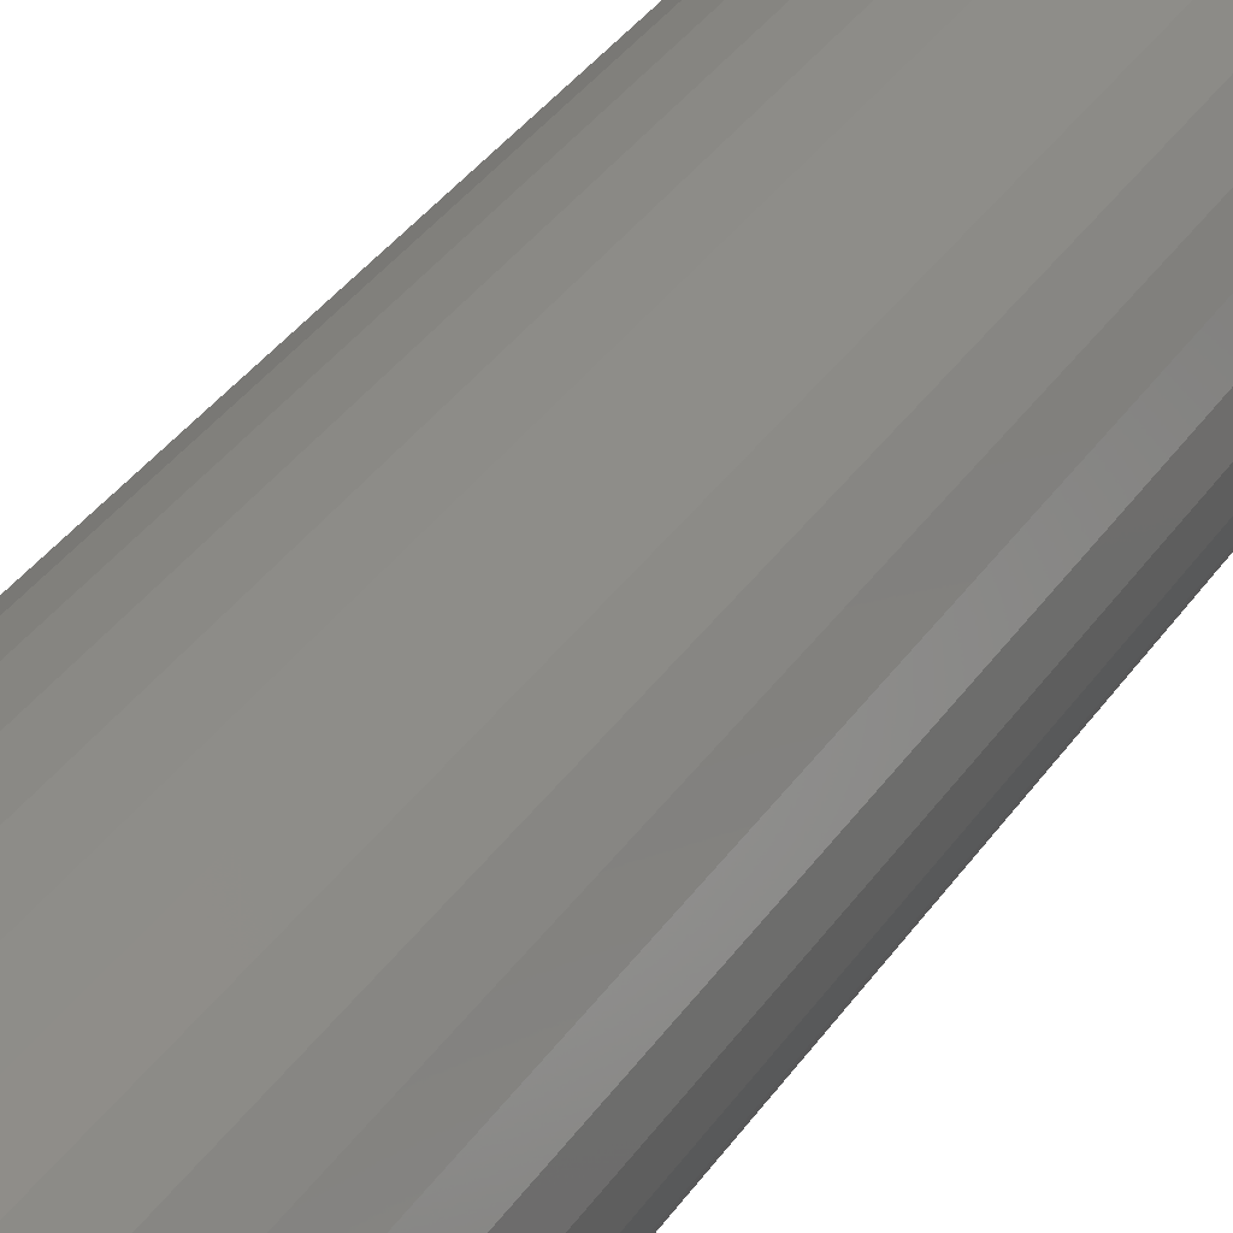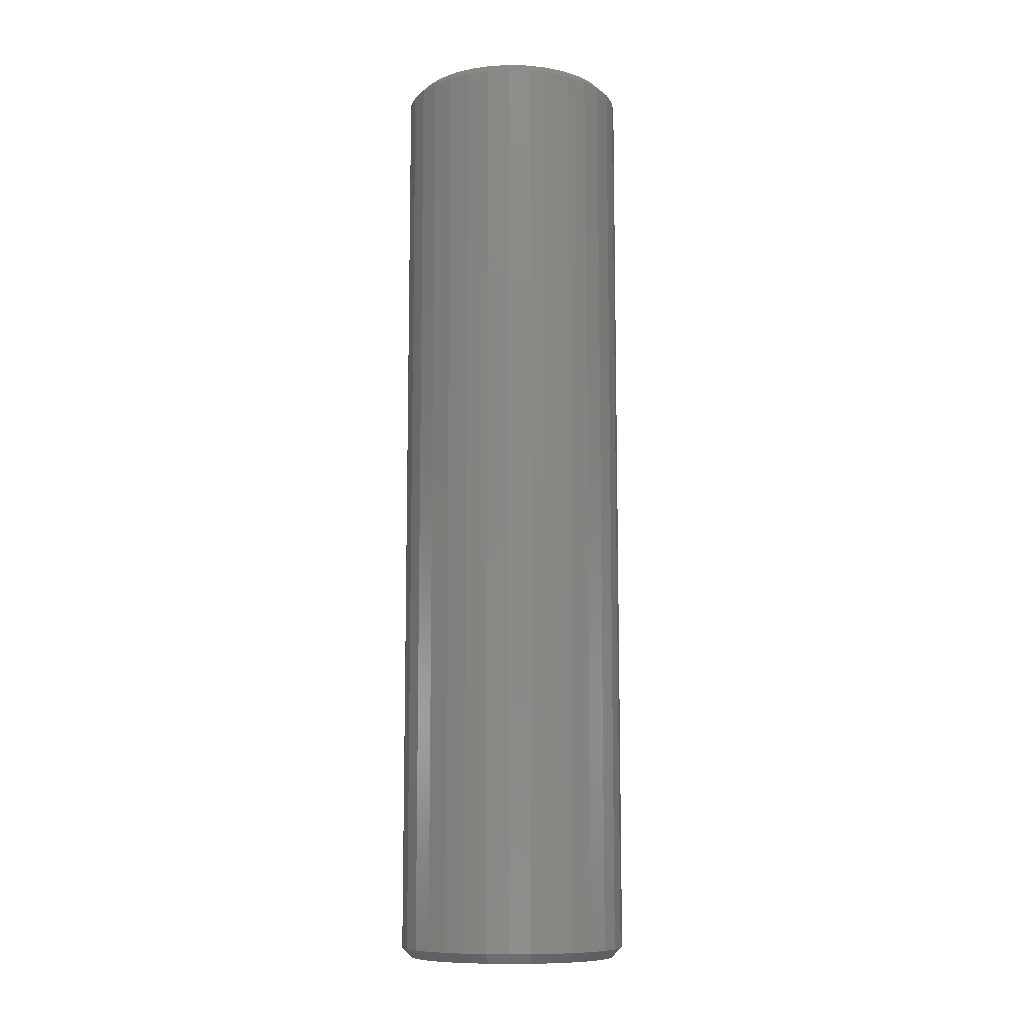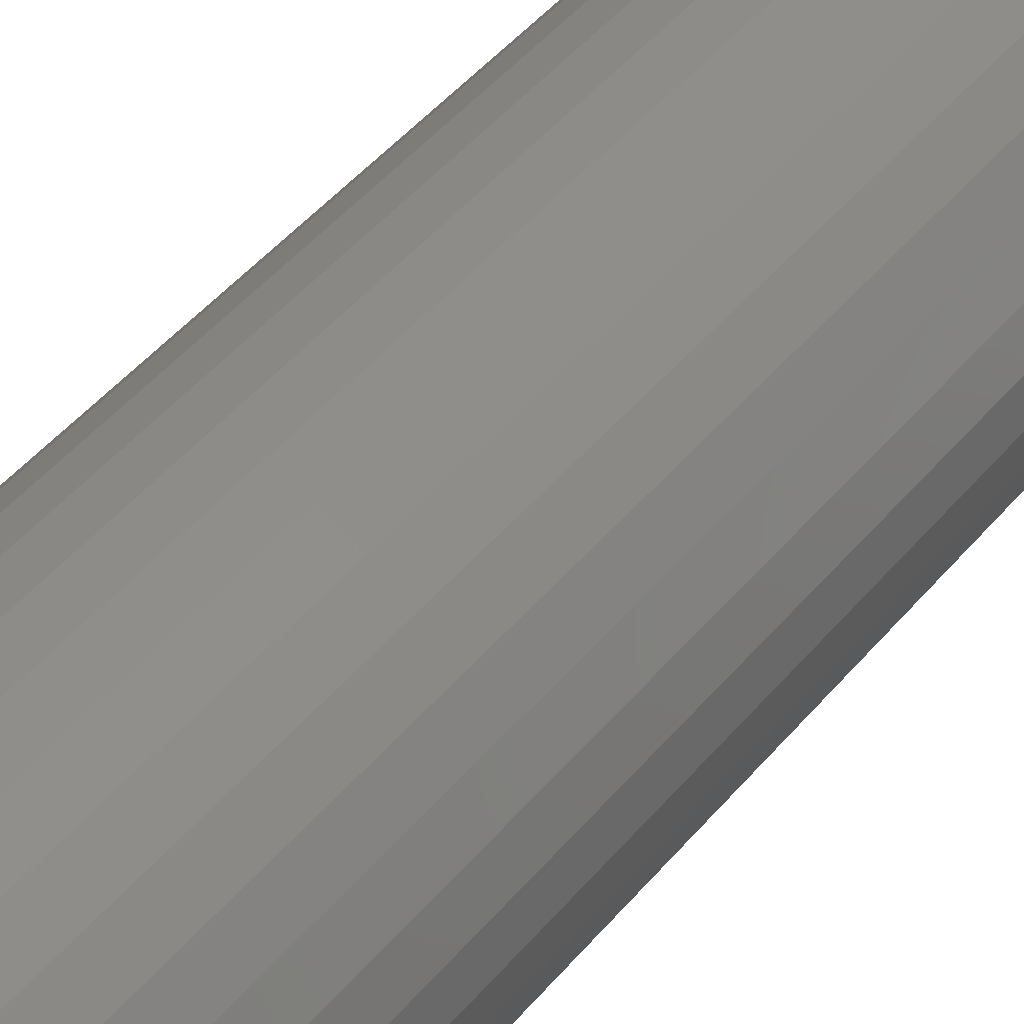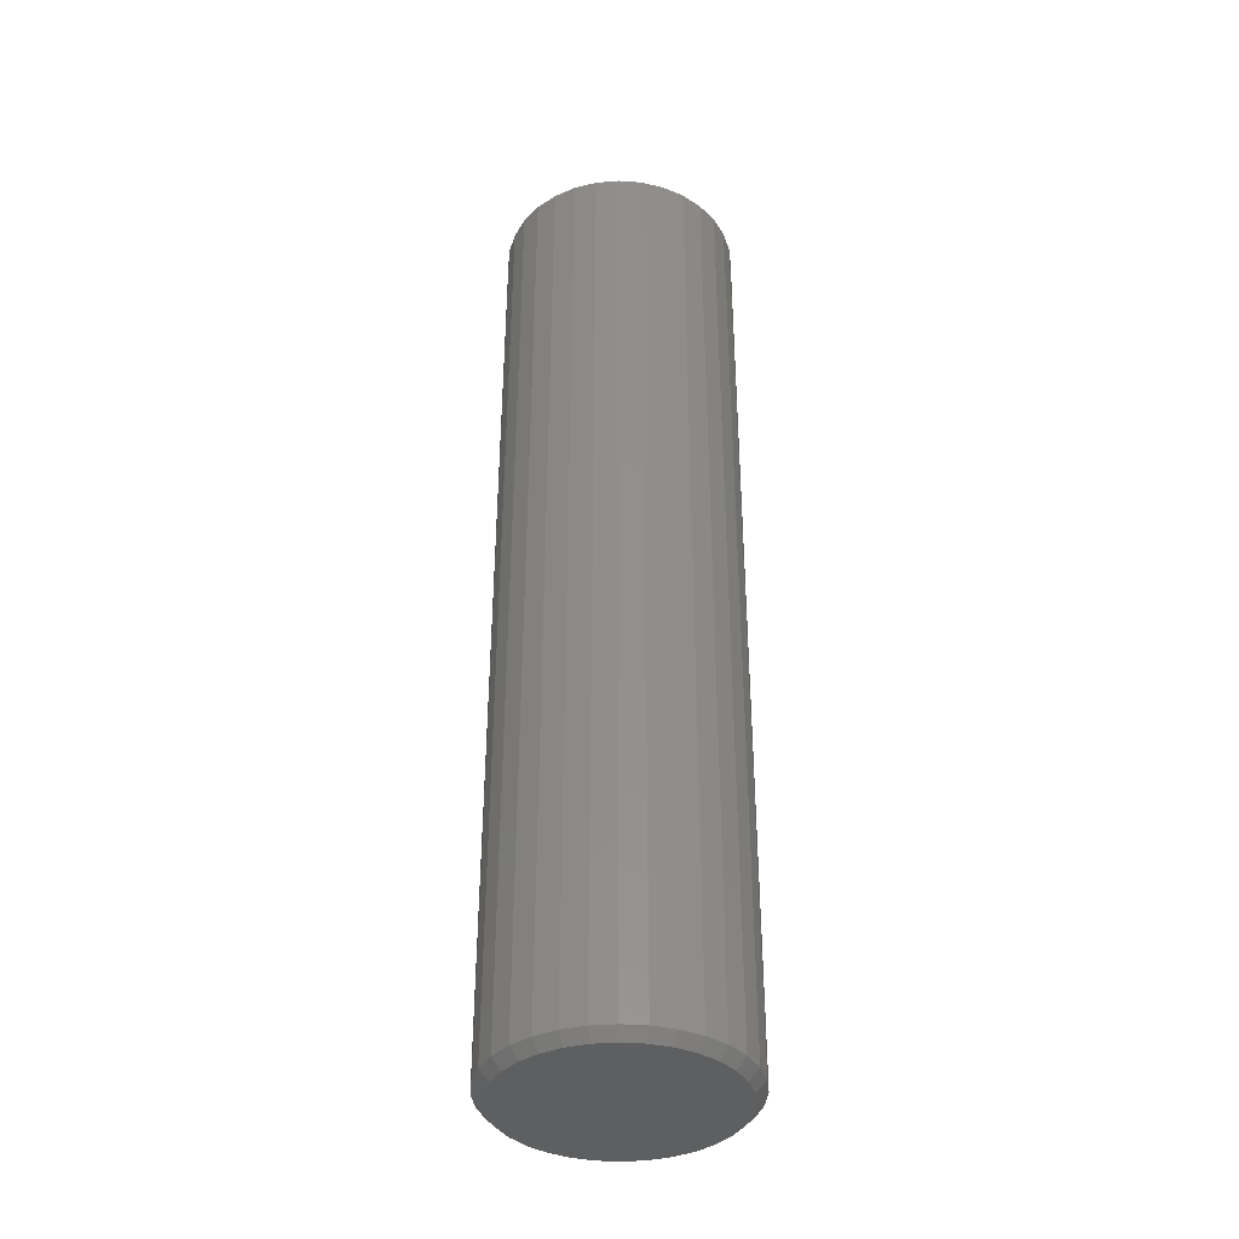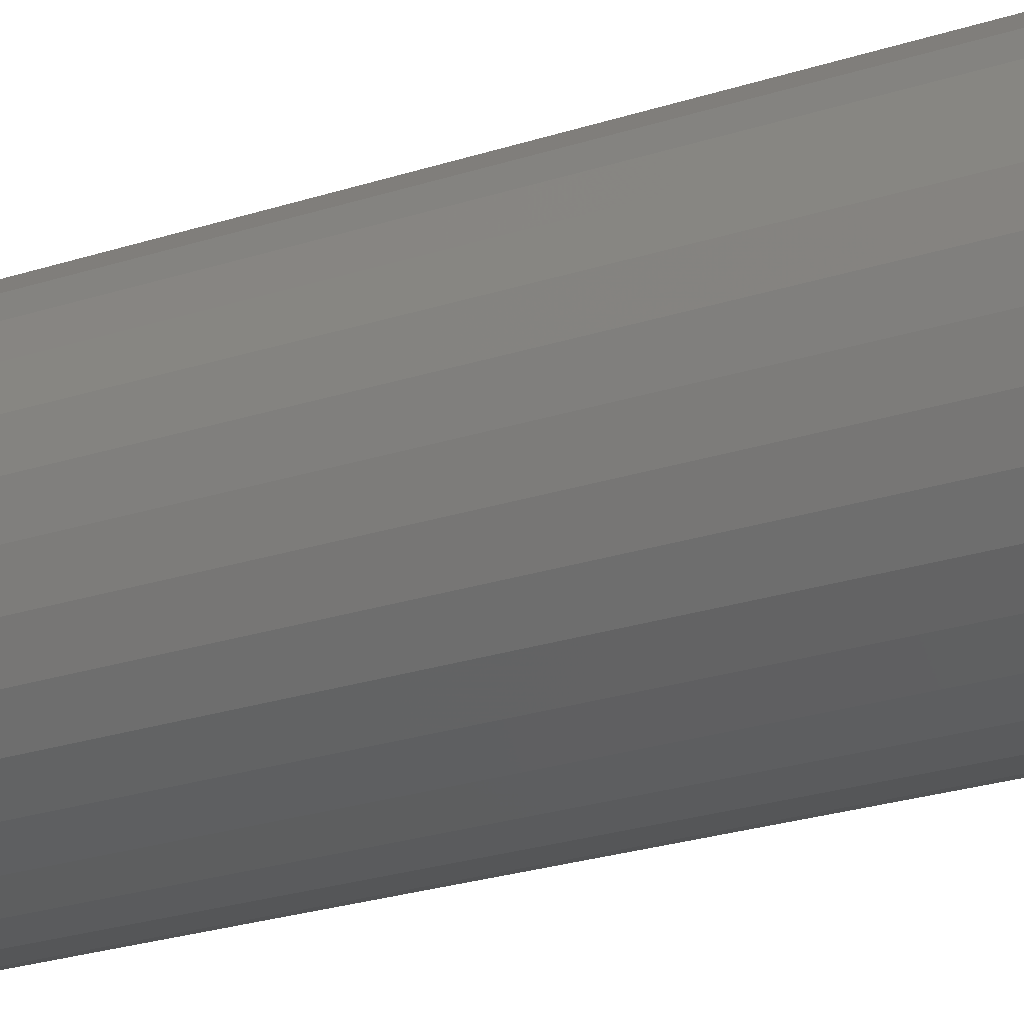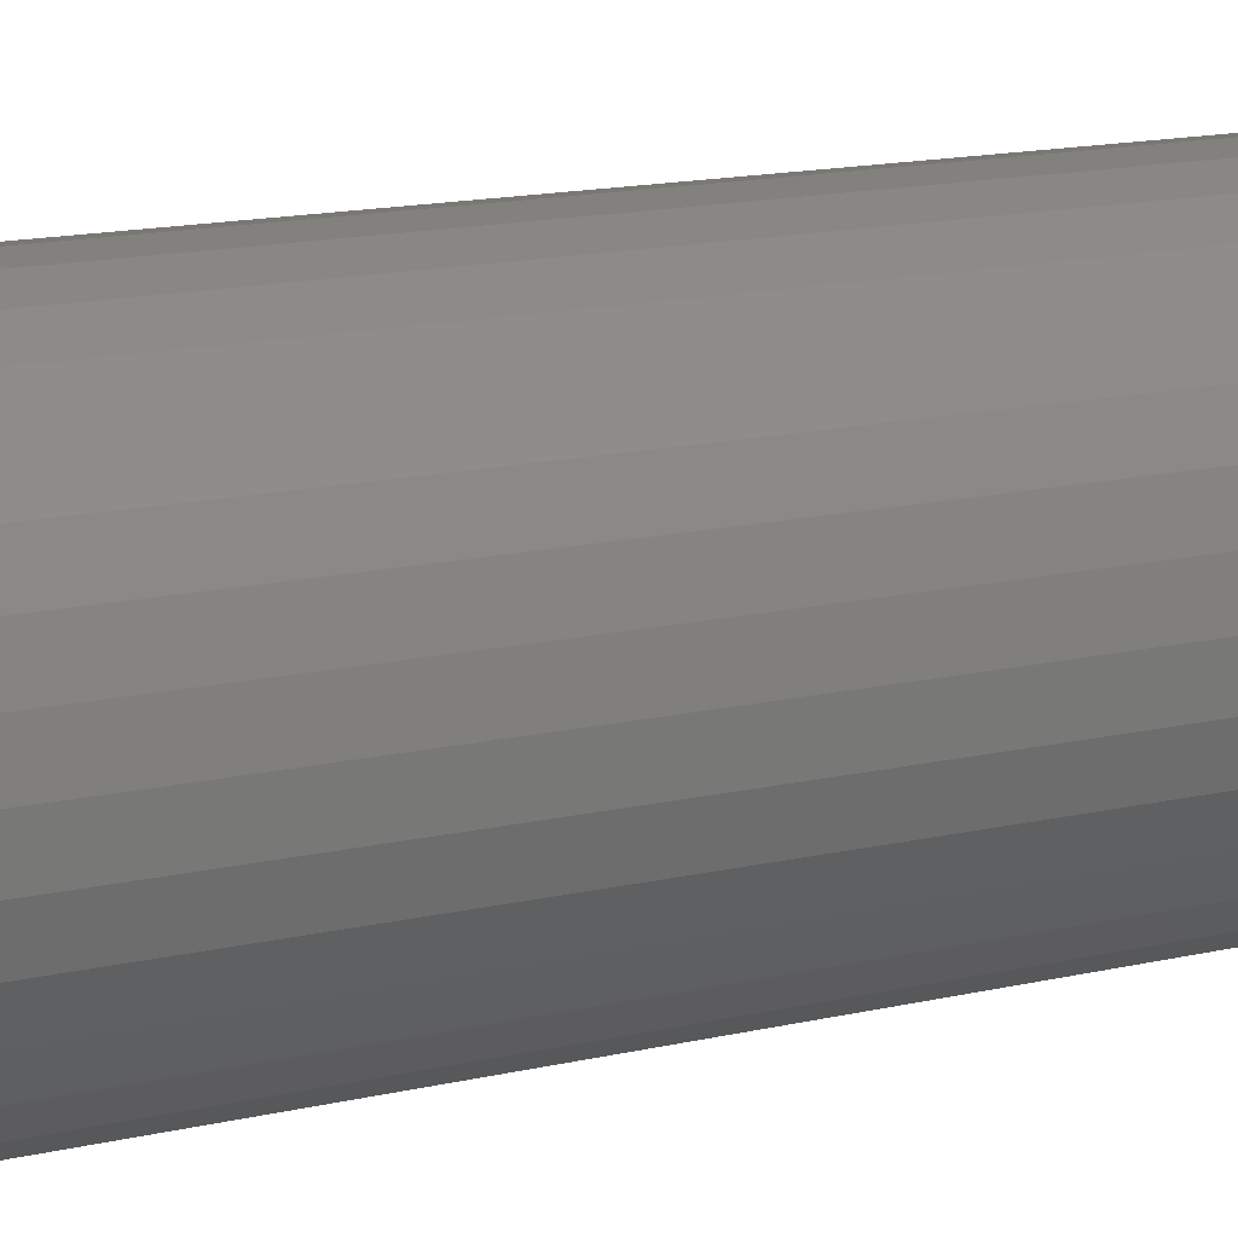
<metadata>
{"format":"stl","ext":"stl","renderer":"f3d","projection":"perspective","resolution":1024,"background":"white","views":[{"elev":32.4,"azim":-152.5,"up":"+Y"},{"elev":-10.0,"azim":-43.3,"up":"+Z"},{"elev":41.8,"azim":-145.0,"up":"+Y"},{"elev":-37.8,"azim":124.1,"up":"+Z"},{"elev":-20.6,"azim":122.5,"up":"+Y"},{"elev":10.5,"azim":-125.5,"up":"+Y"}]}
</metadata>
<code>
# stl→obj: 128 verts, 252 faces
v 0.09762 -2.242e-17 0.007812
v 0.09762 -2.242e-17 0.7422
v 0.09586 -0.01786 0.007812
v 0.09586 -0.01786 0.7422
v 0.09065 -0.03503 0.007812
v 0.09065 -0.03503 0.7422
v 0.08219 -0.05085 0.007812
v 0.08219 -0.05085 0.7422
v 0.07081 -0.06472 0.007812
v 0.07081 -0.06472 0.7422
v 0.05694 -0.0761 0.007812
v 0.05694 -0.0761 0.7422
v 0.04111 -0.08456 0.007812
v 0.04111 -0.08456 0.7422
v 0.02394 -0.08977 0.007812
v 0.02394 -0.08977 0.7422
v 0.006086 -0.09153 0.007812
v 0.006086 -0.09153 0.7422
v -0.01177 -0.08977 0.007812
v -0.01177 -0.08977 0.7422
v -0.02894 -0.08456 0.007812
v -0.02894 -0.08456 0.7422
v -0.04477 -0.0761 0.007812
v -0.04477 -0.0761 0.7422
v -0.05864 -0.06472 0.007812
v -0.05864 -0.06472 0.7422
v -0.07002 -0.05085 0.007812
v -0.07002 -0.05085 0.7422
v -0.07848 -0.03503 0.007812
v -0.07848 -0.03503 0.7422
v -0.08369 -0.01786 0.007812
v -0.08369 -0.01786 0.7422
v -0.08544 5.186e-17 0.007812
v -0.08544 5.186e-17 0.7422
v -0.08369 0.01786 0.007812
v -0.08369 0.01786 0.7422
v -0.07848 0.03503 0.007812
v -0.07848 0.03503 0.7422
v -0.07002 0.05085 0.007812
v -0.07002 0.05085 0.7422
v -0.05864 0.06472 0.007812
v -0.05864 0.06472 0.7422
v -0.04477 0.0761 0.007812
v -0.04477 0.0761 0.7422
v -0.02894 0.08456 0.007812
v -0.02894 0.08456 0.7422
v -0.01177 0.08977 0.007812
v -0.01177 0.08977 0.7422
v 0.006086 0.09153 0.007812
v 0.006086 0.09153 0.7422
v 0.02394 0.08977 0.007812
v 0.02394 0.08977 0.7422
v 0.04111 0.08456 0.007812
v 0.04111 0.08456 0.7422
v 0.05694 0.0761 0.007812
v 0.05694 0.0761 0.7422
v 0.07081 0.06472 0.007812
v 0.07081 0.06472 0.7422
v 0.08219 0.05085 0.007812
v 0.08219 0.05085 0.7422
v 0.09065 0.03503 0.007812
v 0.09065 0.03503 0.7422
v 0.09586 0.01786 0.007812
v 0.09586 0.01786 0.7422
v -0.01025 0.08211 0.75
v 0.02242 0.08211 0.75
v 0.006086 0.08372 0.75
v -0.02595 0.07734 0.75
v 0.03812 0.07734 0.75
v -0.04043 0.06961 0.75
v 0.0526 0.06961 0.75
v -0.05311 0.0592 0.75
v 0.06528 0.0592 0.75
v 0.06528 -0.0592 0.75
v -0.04043 -0.06961 0.75
v 0.0526 -0.06961 0.75
v -0.02595 -0.07734 0.75
v 0.03812 -0.07734 0.75
v -0.01025 -0.08211 0.75
v 0.02242 -0.08211 0.75
v 0.006086 -0.08372 0.75
v 0.07569 0.04651 0.75
v -0.06352 0.04651 0.75
v 0.08343 0.03204 0.75
v -0.07126 0.03204 0.75
v 0.08819 0.01633 0.75
v -0.07602 0.01633 0.75
v 0.0898 5.363e-17 0.75
v -0.07763 4.721e-17 0.75
v 0.08819 -0.01633 0.75
v -0.07602 -0.01633 0.75
v 0.08343 -0.03204 0.75
v -0.07126 -0.03204 0.75
v 0.07569 -0.04651 0.75
v -0.06352 -0.04651 0.75
v -0.05311 -0.0592 0.75
v 0.006086 0.08372 0
v 0.02242 0.08211 0
v -0.01025 0.08211 0
v -0.02595 0.07734 0
v 0.03812 0.07734 0
v -0.04043 0.06961 0
v 0.0526 0.06961 0
v -0.05311 0.0592 0
v 0.06528 0.0592 0
v 0.0526 -0.06961 0
v -0.04043 -0.06961 0
v 0.06528 -0.0592 0
v -0.02595 -0.07734 0
v 0.03812 -0.07734 0
v -0.01025 -0.08211 0
v 0.02242 -0.08211 0
v 0.006086 -0.08372 0
v -0.05311 -0.0592 0
v -0.06352 -0.04651 0
v 0.07569 -0.04651 0
v -0.07126 -0.03204 0
v 0.08343 -0.03204 0
v -0.07602 -0.01633 0
v 0.08819 -0.01633 0
v -0.07763 4.721e-17 0
v 0.0898 5.363e-17 0
v -0.07602 0.01633 0
v 0.08819 0.01633 0
v -0.07126 0.03204 0
v 0.08343 0.03204 0
v -0.06352 0.04651 0
v 0.07569 0.04651 0
f 1 2 3
f 3 2 4
f 3 4 5
f 5 4 6
f 5 6 7
f 7 6 8
f 7 8 9
f 9 8 10
f 9 10 11
f 11 10 12
f 11 12 13
f 13 12 14
f 13 14 15
f 15 14 16
f 15 16 17
f 17 16 18
f 17 18 19
f 19 18 20
f 19 20 21
f 21 20 22
f 21 22 23
f 23 22 24
f 23 24 25
f 25 24 26
f 25 26 27
f 27 26 28
f 27 28 29
f 29 28 30
f 29 30 31
f 31 30 32
f 31 32 33
f 33 32 34
f 33 34 35
f 35 34 36
f 35 36 37
f 37 36 38
f 37 38 39
f 39 38 40
f 39 40 41
f 41 40 42
f 41 42 43
f 43 42 44
f 43 44 45
f 45 44 46
f 45 46 47
f 47 46 48
f 47 48 49
f 49 48 50
f 49 50 51
f 51 50 52
f 51 52 53
f 53 52 54
f 53 54 55
f 55 54 56
f 55 56 57
f 57 56 58
f 57 58 59
f 59 58 60
f 59 60 61
f 61 60 62
f 61 62 63
f 63 62 64
f 63 64 1
f 1 64 2
f 65 66 67
f 66 65 68
f 66 68 69
f 69 68 70
f 69 70 71
f 71 70 72
f 71 72 73
f 74 75 76
f 76 75 77
f 76 77 78
f 78 77 79
f 78 79 80
f 80 79 81
f 73 72 82
f 82 72 83
f 82 83 84
f 84 83 85
f 84 85 86
f 86 85 87
f 86 87 88
f 88 87 89
f 88 89 90
f 90 89 91
f 90 91 92
f 92 91 93
f 92 93 94
f 94 93 95
f 94 95 74
f 74 95 96
f 74 96 75
f 88 90 2
f 90 4 2
f 34 32 89
f 32 91 89
f 32 30 93
f 91 32 93
f 28 26 95
f 95 30 28
f 93 30 95
f 24 22 77
f 75 24 77
f 75 96 24
f 20 18 79
f 79 22 20
f 77 22 79
f 16 14 78
f 80 16 78
f 80 81 16
f 12 10 76
f 76 14 12
f 78 14 76
f 8 6 92
f 94 8 92
f 94 74 8
f 90 6 4
f 92 6 90
f 96 95 26
f 26 24 96
f 81 79 18
f 18 16 81
f 74 76 10
f 10 8 74
f 89 87 34
f 87 36 34
f 2 64 88
f 64 86 88
f 64 62 84
f 86 64 84
f 60 58 82
f 82 62 60
f 84 62 82
f 56 54 69
f 71 56 69
f 71 73 56
f 52 50 66
f 66 54 52
f 69 54 66
f 48 46 68
f 65 48 68
f 65 67 48
f 44 42 70
f 70 46 44
f 68 46 70
f 40 38 85
f 83 40 85
f 83 72 40
f 87 38 36
f 85 38 87
f 73 82 58
f 58 56 73
f 67 66 50
f 50 48 67
f 72 70 42
f 42 40 72
f 97 98 99
f 100 99 98
f 101 100 98
f 102 100 101
f 103 102 101
f 104 102 103
f 105 104 103
f 106 107 108
f 109 107 106
f 110 109 106
f 111 109 110
f 112 111 110
f 113 111 112
f 107 114 108
f 108 114 115
f 108 115 116
f 116 115 117
f 116 117 118
f 118 117 119
f 118 119 120
f 120 119 121
f 120 121 122
f 122 121 123
f 122 123 124
f 124 123 125
f 124 125 126
f 126 125 127
f 126 127 128
f 128 127 104
f 128 104 105
f 121 31 33
f 121 119 31
f 1 120 122
f 1 3 120
f 117 29 31
f 117 31 119
f 115 25 27
f 27 29 115
f 115 29 117
f 109 21 23
f 109 23 107
f 23 114 107
f 111 17 19
f 19 21 111
f 111 21 109
f 110 13 15
f 110 15 112
f 15 113 112
f 106 9 11
f 11 13 106
f 106 13 110
f 118 5 7
f 118 7 116
f 7 108 116
f 3 5 120
f 120 5 118
f 25 115 114
f 114 23 25
f 17 111 113
f 113 15 17
f 9 106 108
f 108 7 9
f 122 63 1
f 122 124 63
f 33 123 121
f 33 35 123
f 126 61 63
f 126 63 124
f 128 57 59
f 59 61 128
f 128 61 126
f 101 53 55
f 101 55 103
f 55 105 103
f 98 49 51
f 51 53 98
f 98 53 101
f 100 45 47
f 100 47 99
f 47 97 99
f 102 41 43
f 43 45 102
f 102 45 100
f 125 37 39
f 125 39 127
f 39 104 127
f 35 37 123
f 123 37 125
f 57 128 105
f 105 55 57
f 49 98 97
f 97 47 49
f 41 102 104
f 104 39 41

</code>
